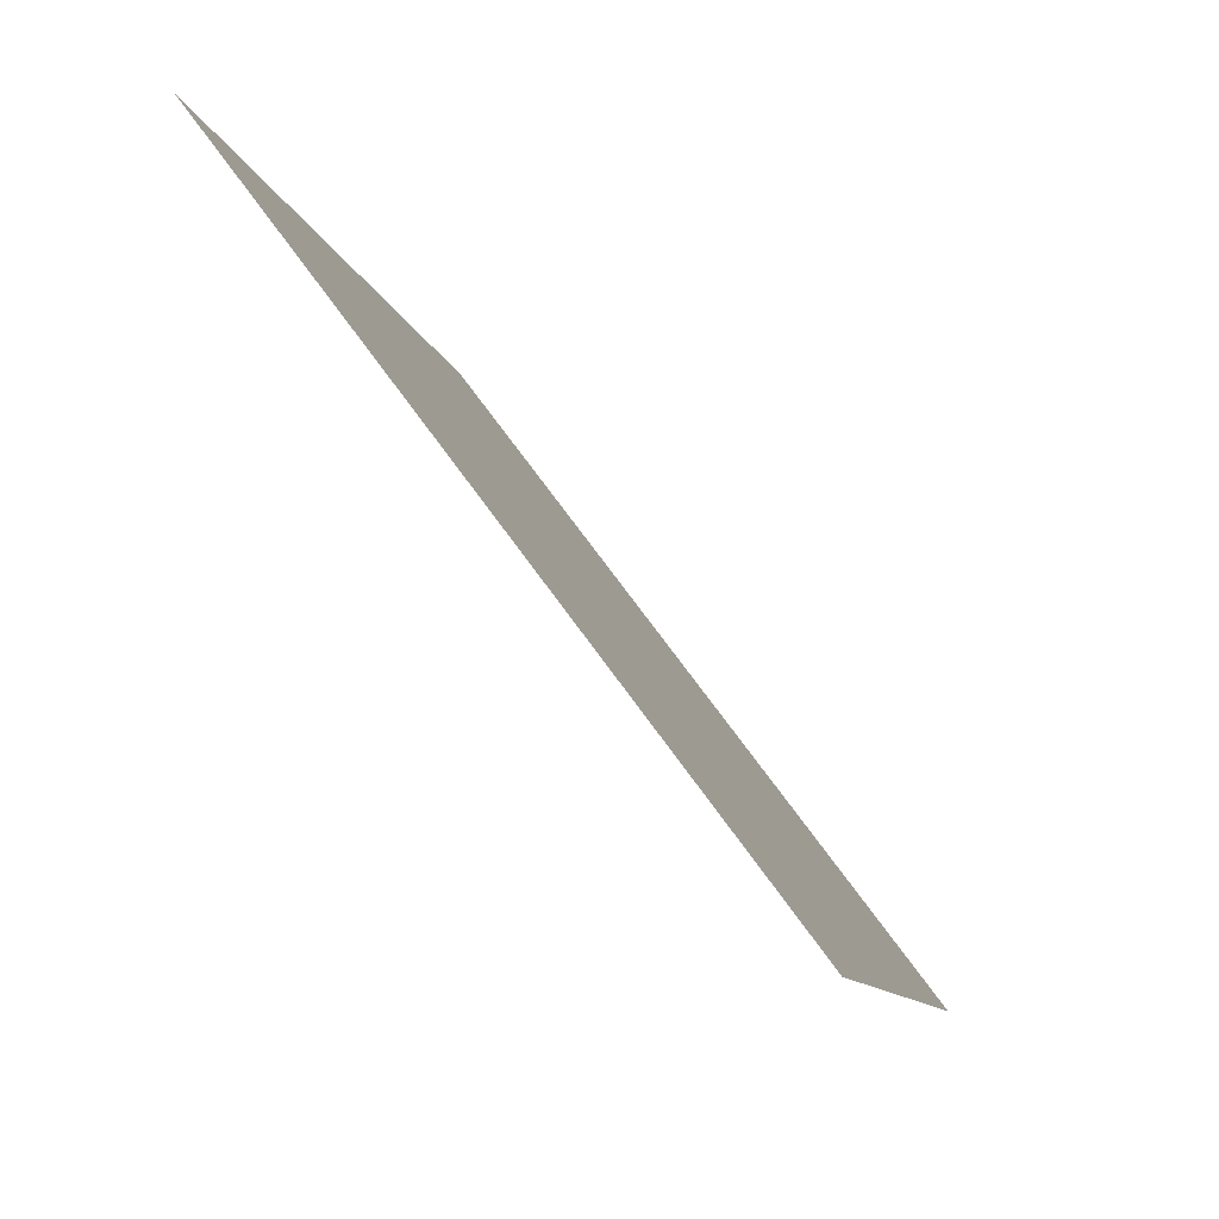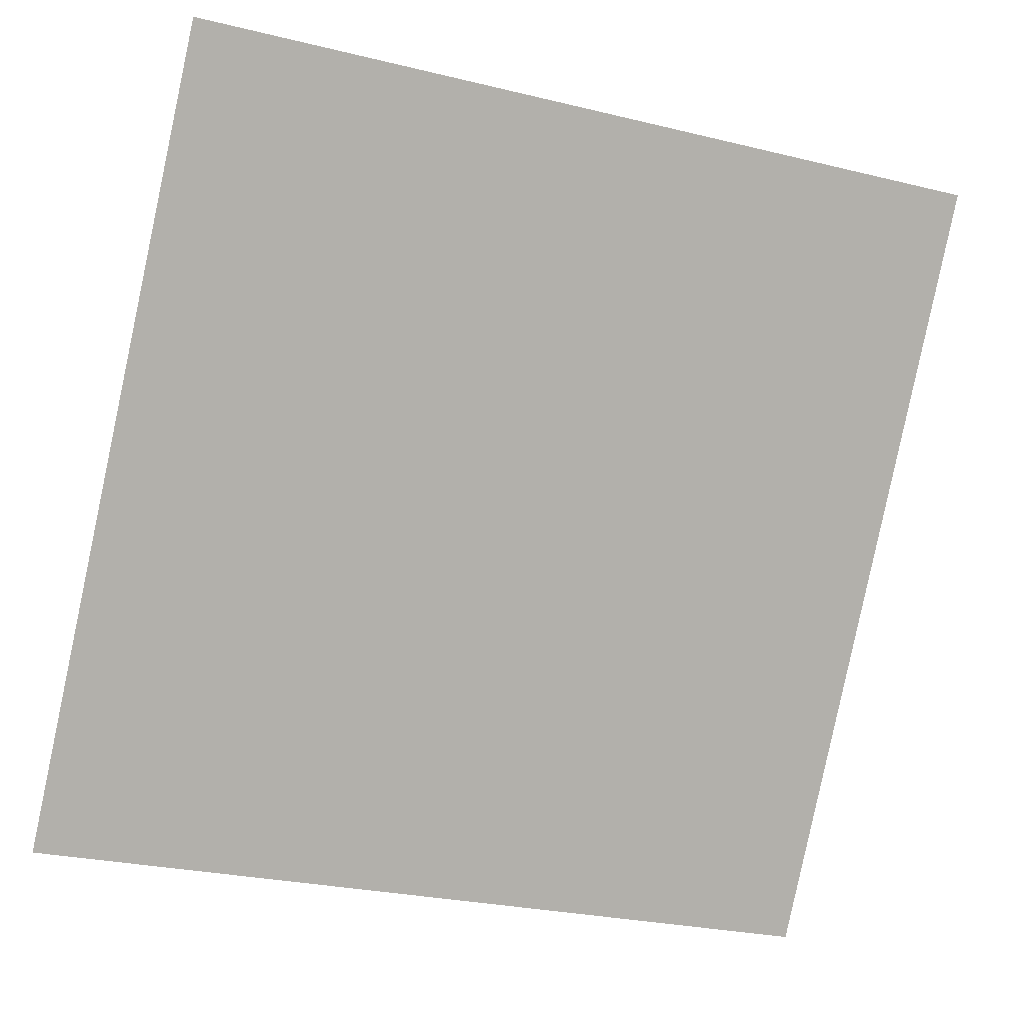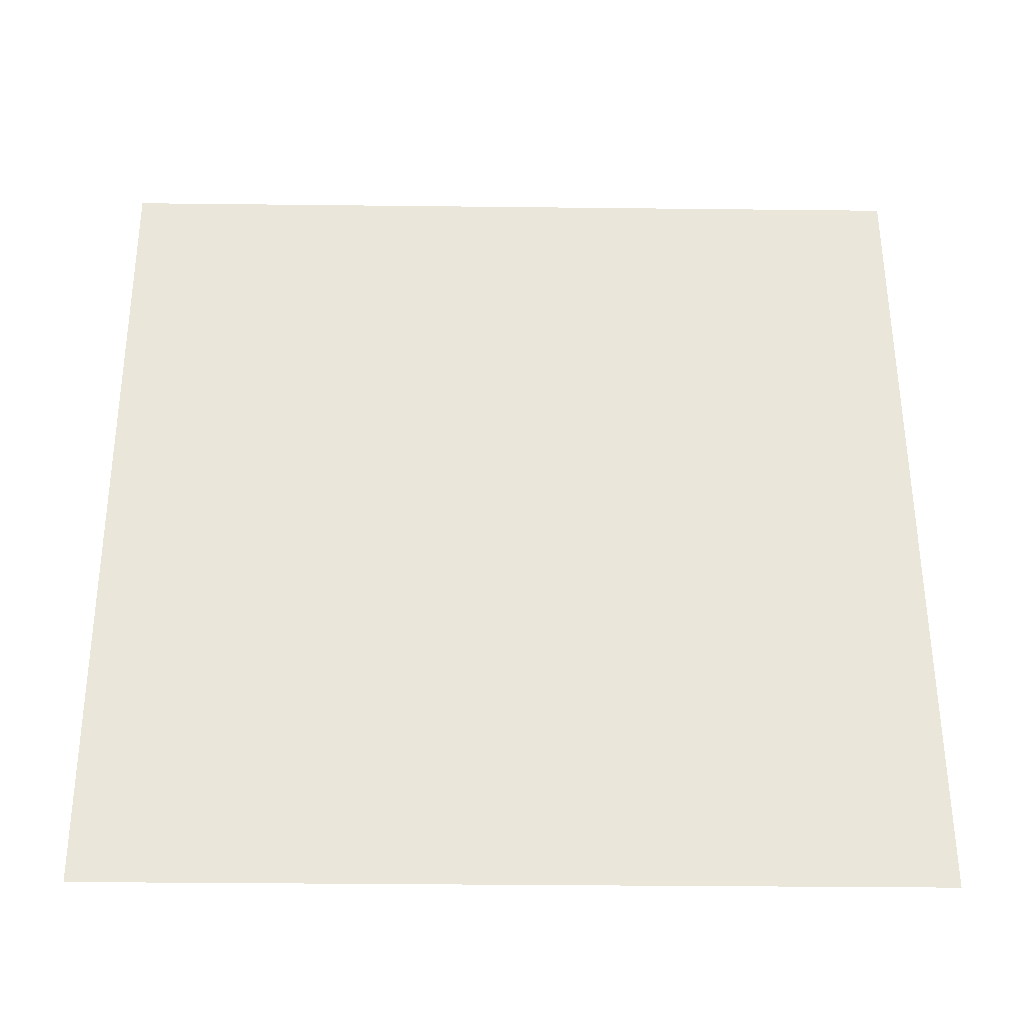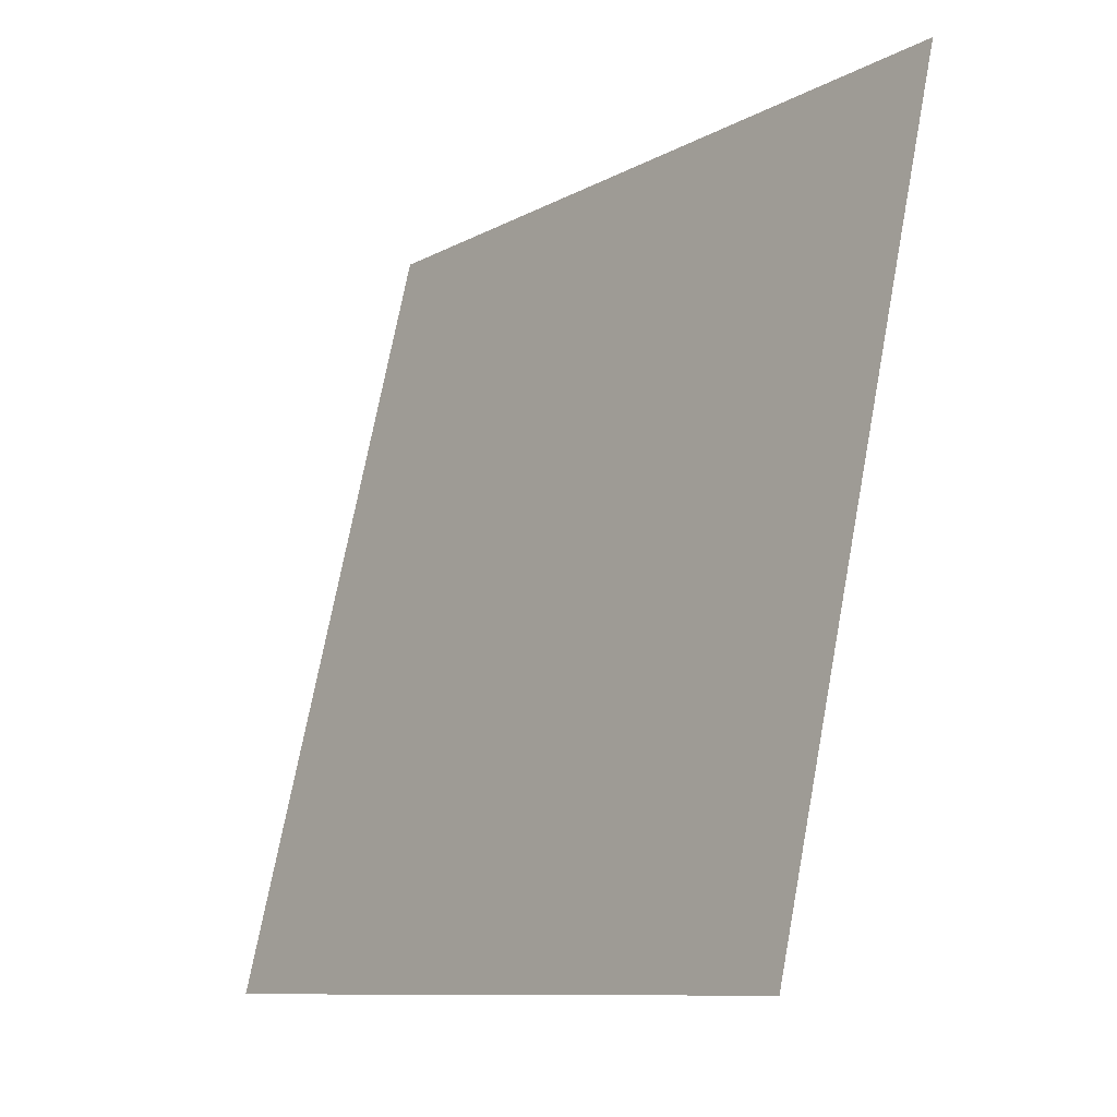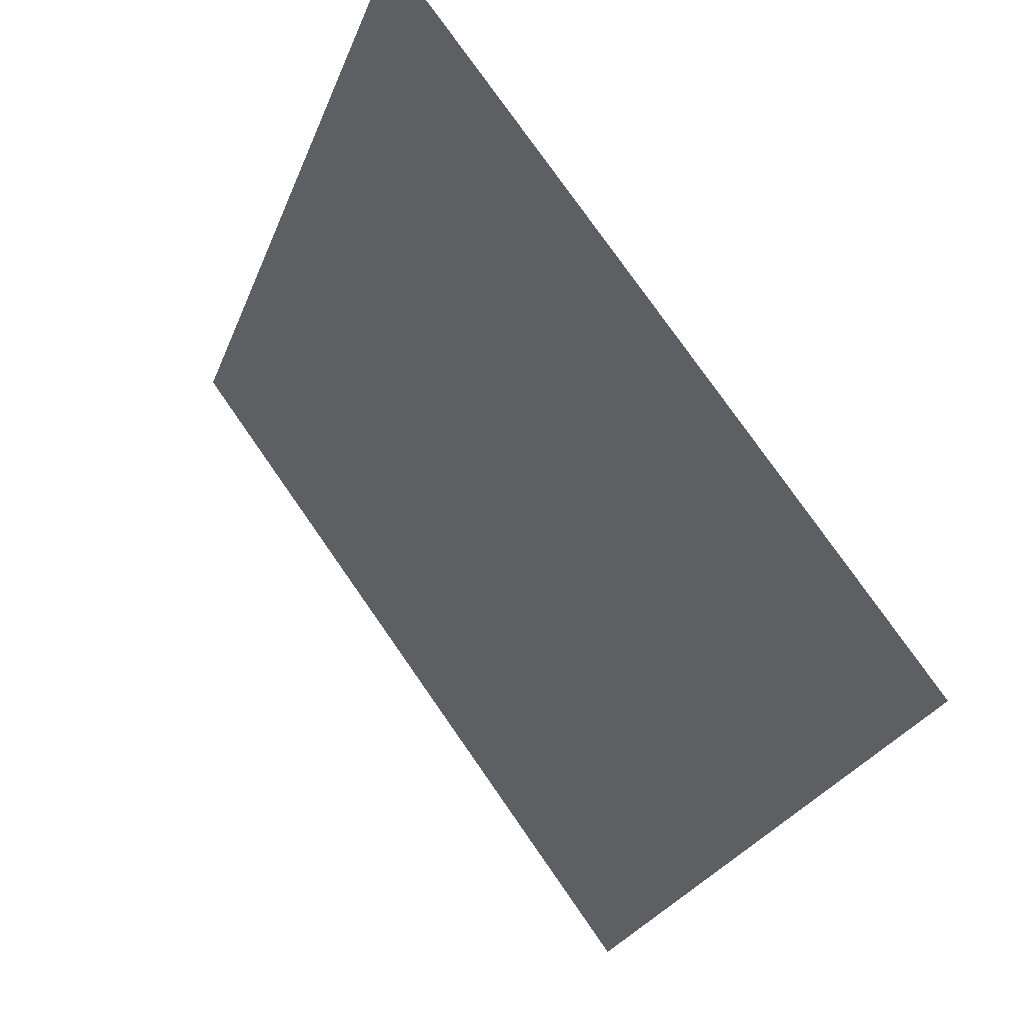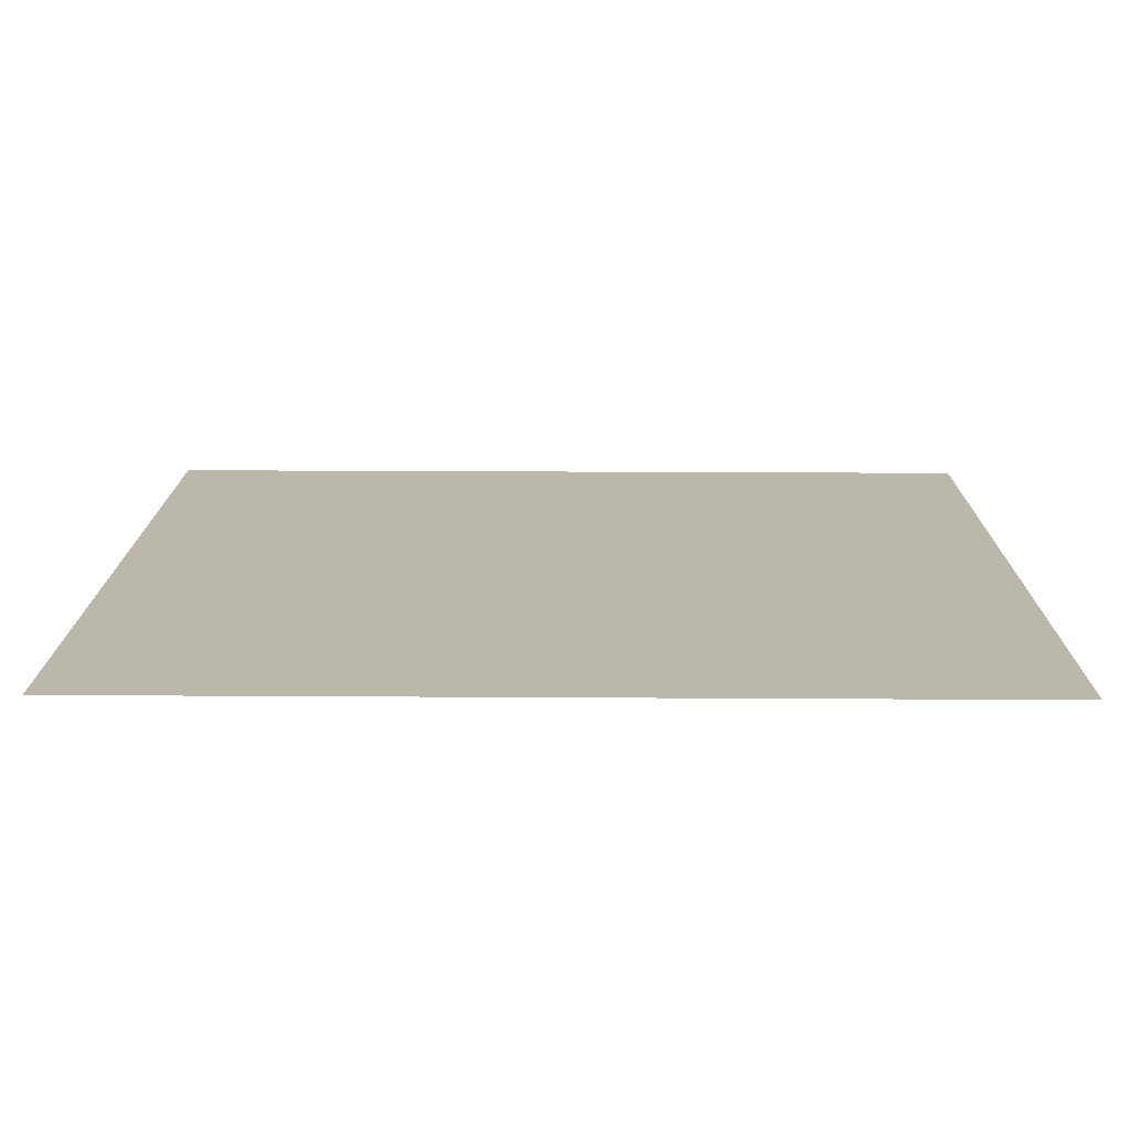
<metadata>
{"format":"obj","ext":"obj","renderer":"f3d","projection":"perspective","resolution":1024,"background":"white","views":[{"elev":-9.6,"azim":-79.4,"up":"+Z"},{"elev":-28.5,"azim":158.0,"up":"+Z"},{"elev":2.9,"azim":-2.1,"up":"+Z"},{"elev":71.9,"azim":99.3,"up":"+Z"},{"elev":-25.6,"azim":-109.2,"up":"+Z"},{"elev":-39.0,"azim":-1.1,"up":"+Z"}]}
</metadata>
<code>
v -0.1126 0.9656 0.7447
v -0.1191 0.9657 0.7448
v -0.119 0.9697 0.75
v -0.1125 0.9695 0.75
f 4 3 2 1

</code>
